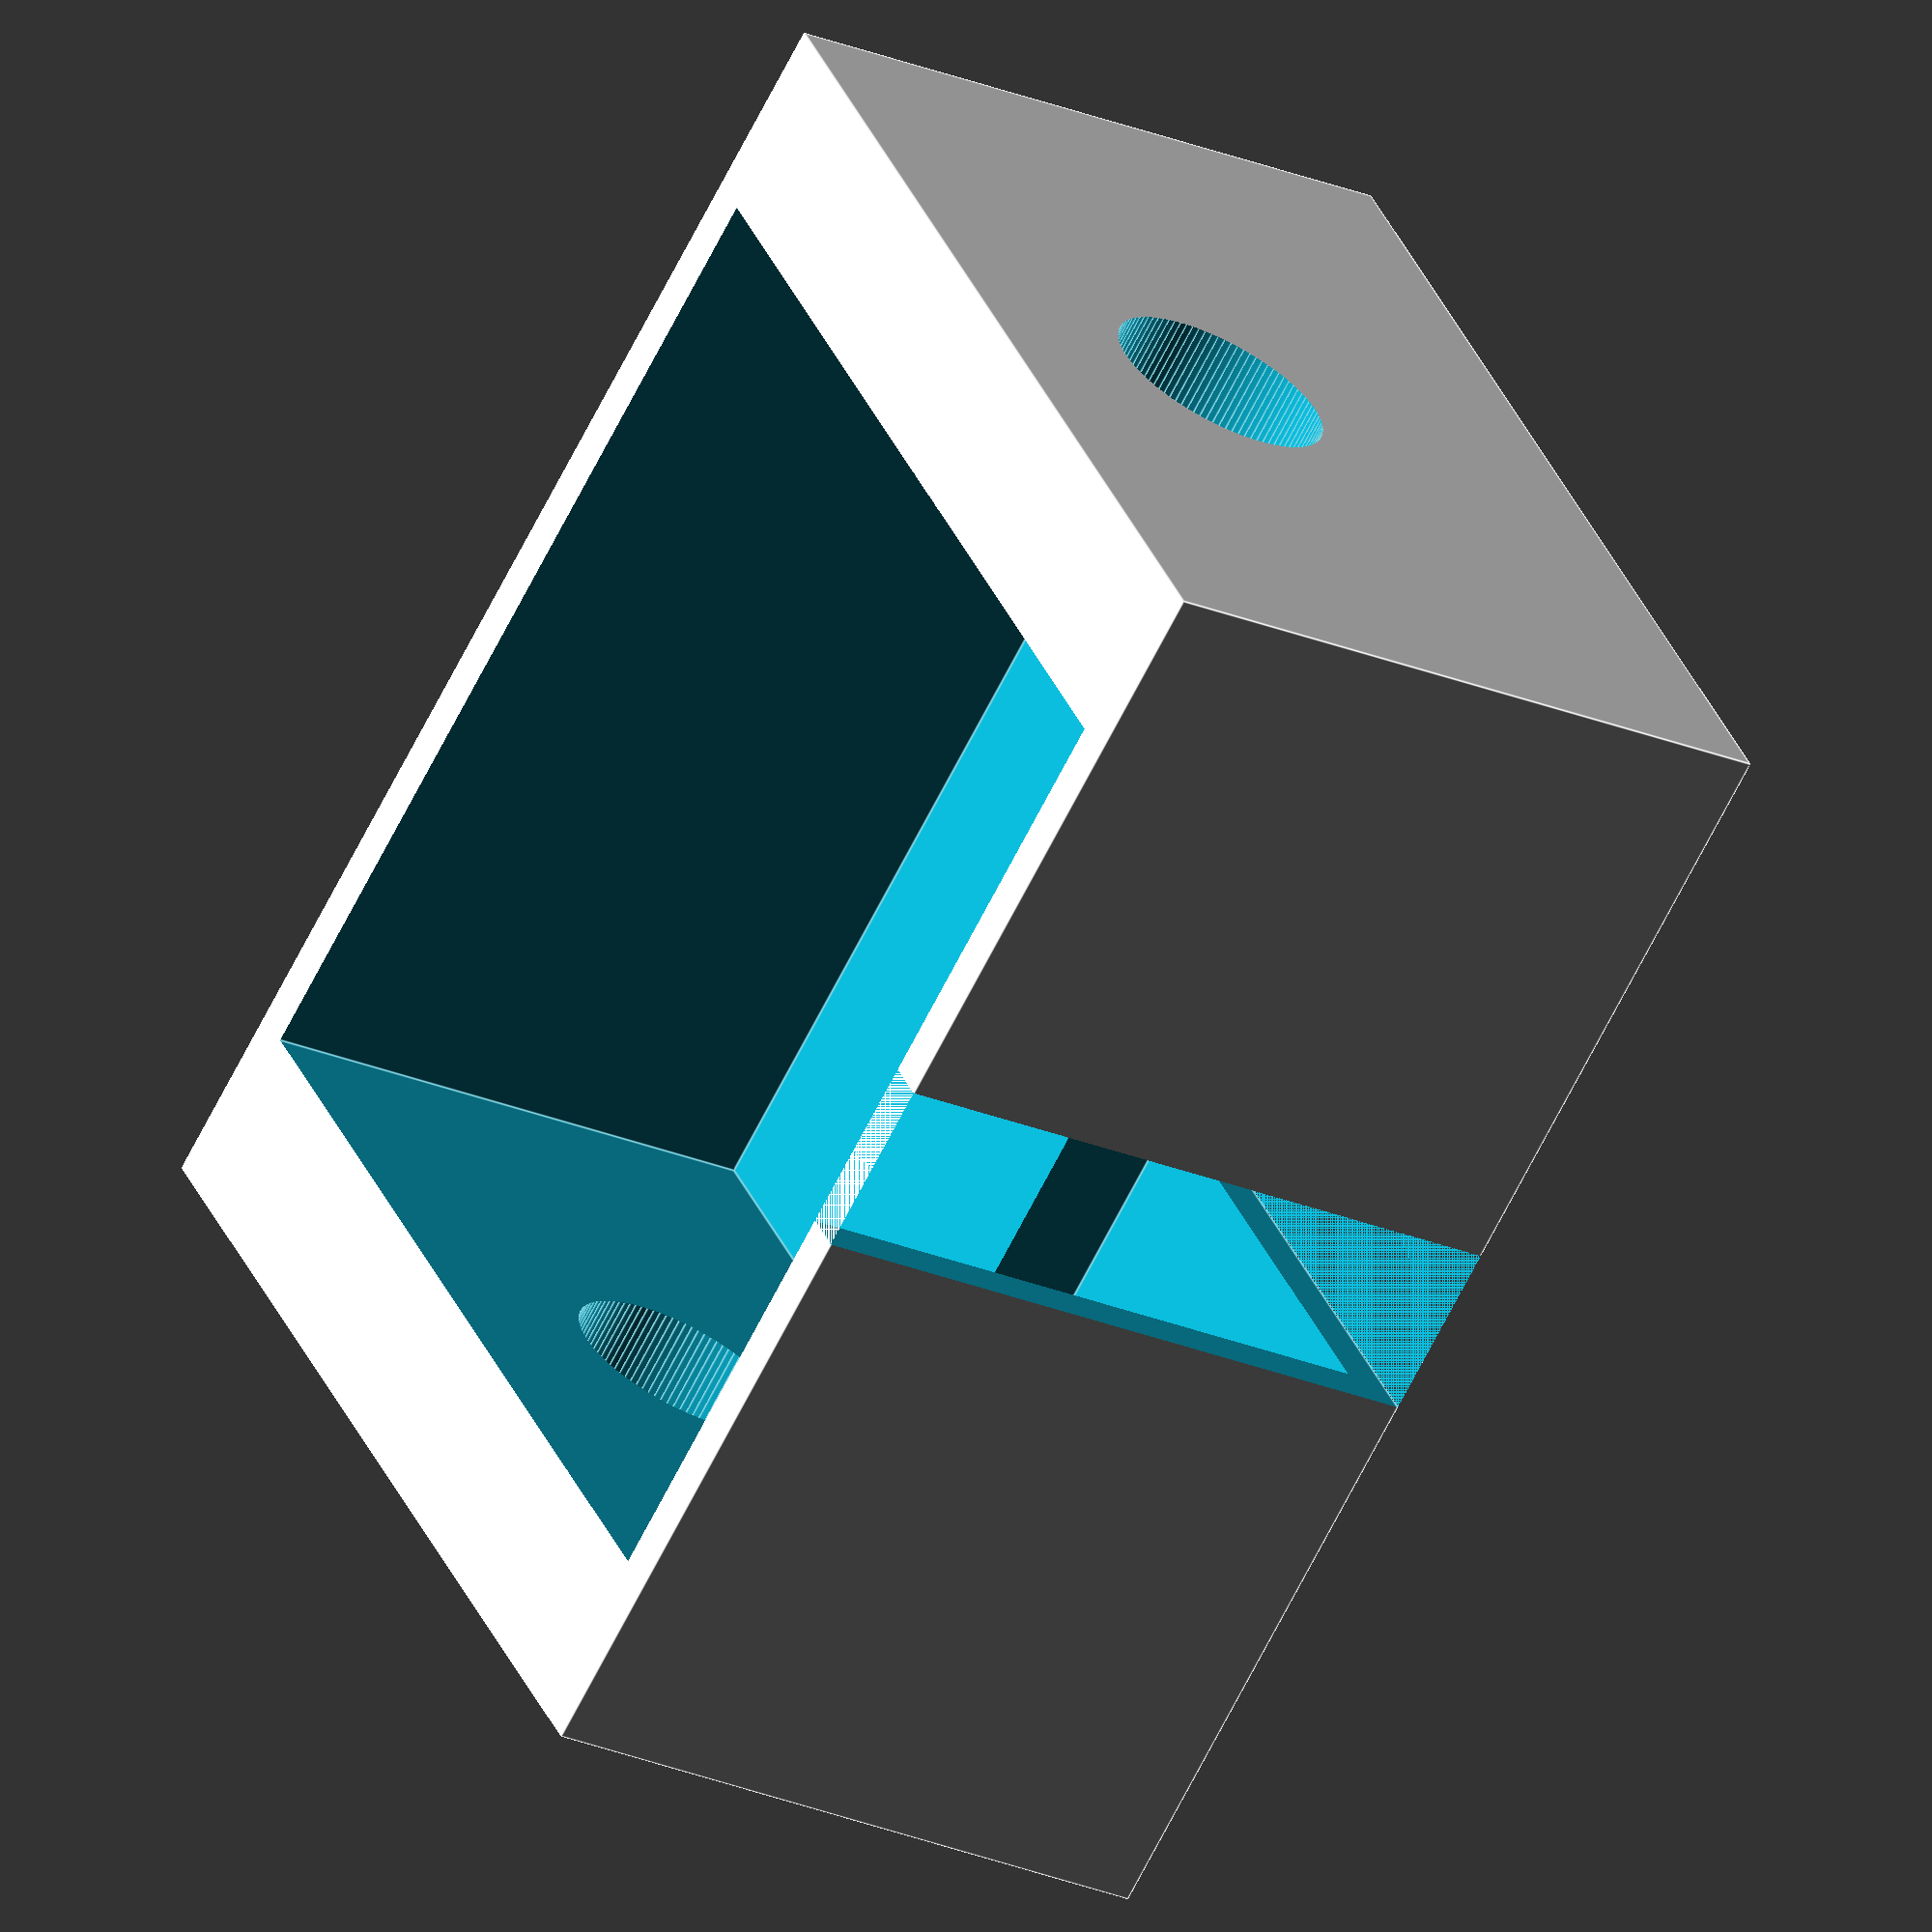
<openscad>
/**

Brackets for Teyes reversing camera
@idnorton

Licenced as Creative Commons Attribution Non Commercial 3.0
See https://creativecommons.org/licenses/by-nc/3.0/

Specifically you may not sell the design or products using the design.
You're welcome to use the design to build things for your own use :)

Perimiters: 4
Seam position: Random

**/

camera_x = 22;
camera_y = 22;
camera_z = 3;

cable = 4;
screw_camera = 3;
screw_mount = 4;
screw_pivot = 5;
screw_spacing_camera = 13;

heat_set_insert = 4;
external_wall = 1;
external_x = camera_x + (2 * heat_set_insert);
external_y = camera_y + (2 * external_wall);
external_z = 15;

screw_x_inset = (camera_x - screw_spacing_camera)/2;

screw_x = (external_x - screw_spacing_camera)/2;
screw_y = (external_y - (2 * external_wall) - screw_x_inset);

$fn = 100;

difference() {

    // External cube
    cube([external_x, external_y, external_z]);

    // Internal cube
    translate([((external_x - camera_x) / 2), external_wall, camera_z]) {
        cube([camera_x, camera_y, external_z]);
    }

    // Mounting holes through the sides
    translate([-1, external_y/2, (camera_z+external_z)/2]) {
        rotate([0, 90, 0]) cylinder(h = external_x + external_wall, d = screw_pivot);
    }

    // Camera mounting hole left
    translate([screw_x, screw_y, 0]) {
        cylinder(h = external_z, d = screw_camera);
    }

    // Camera mounting hole right
    translate([external_x - screw_x, screw_y, 0]) {
        cylinder(h = external_z, d = screw_camera);
    }

    // Recess for camera bosses
    translate([((external_x - camera_x) / 2), (camera_y/2) + external_wall, camera_z - 2.1]) {
        cube([camera_x, camera_y/2, 4]);
    }

    // Cable slot
    translate([external_x/2, external_y/2, 0]) cylinder(h = camera_z, d = cable);
    translate([external_x/2 - (cable/2), external_y/2, 0]) cube([cable, external_y, external_z]);
}

</openscad>
<views>
elev=24.6 azim=142.7 roll=55.4 proj=o view=edges
</views>
